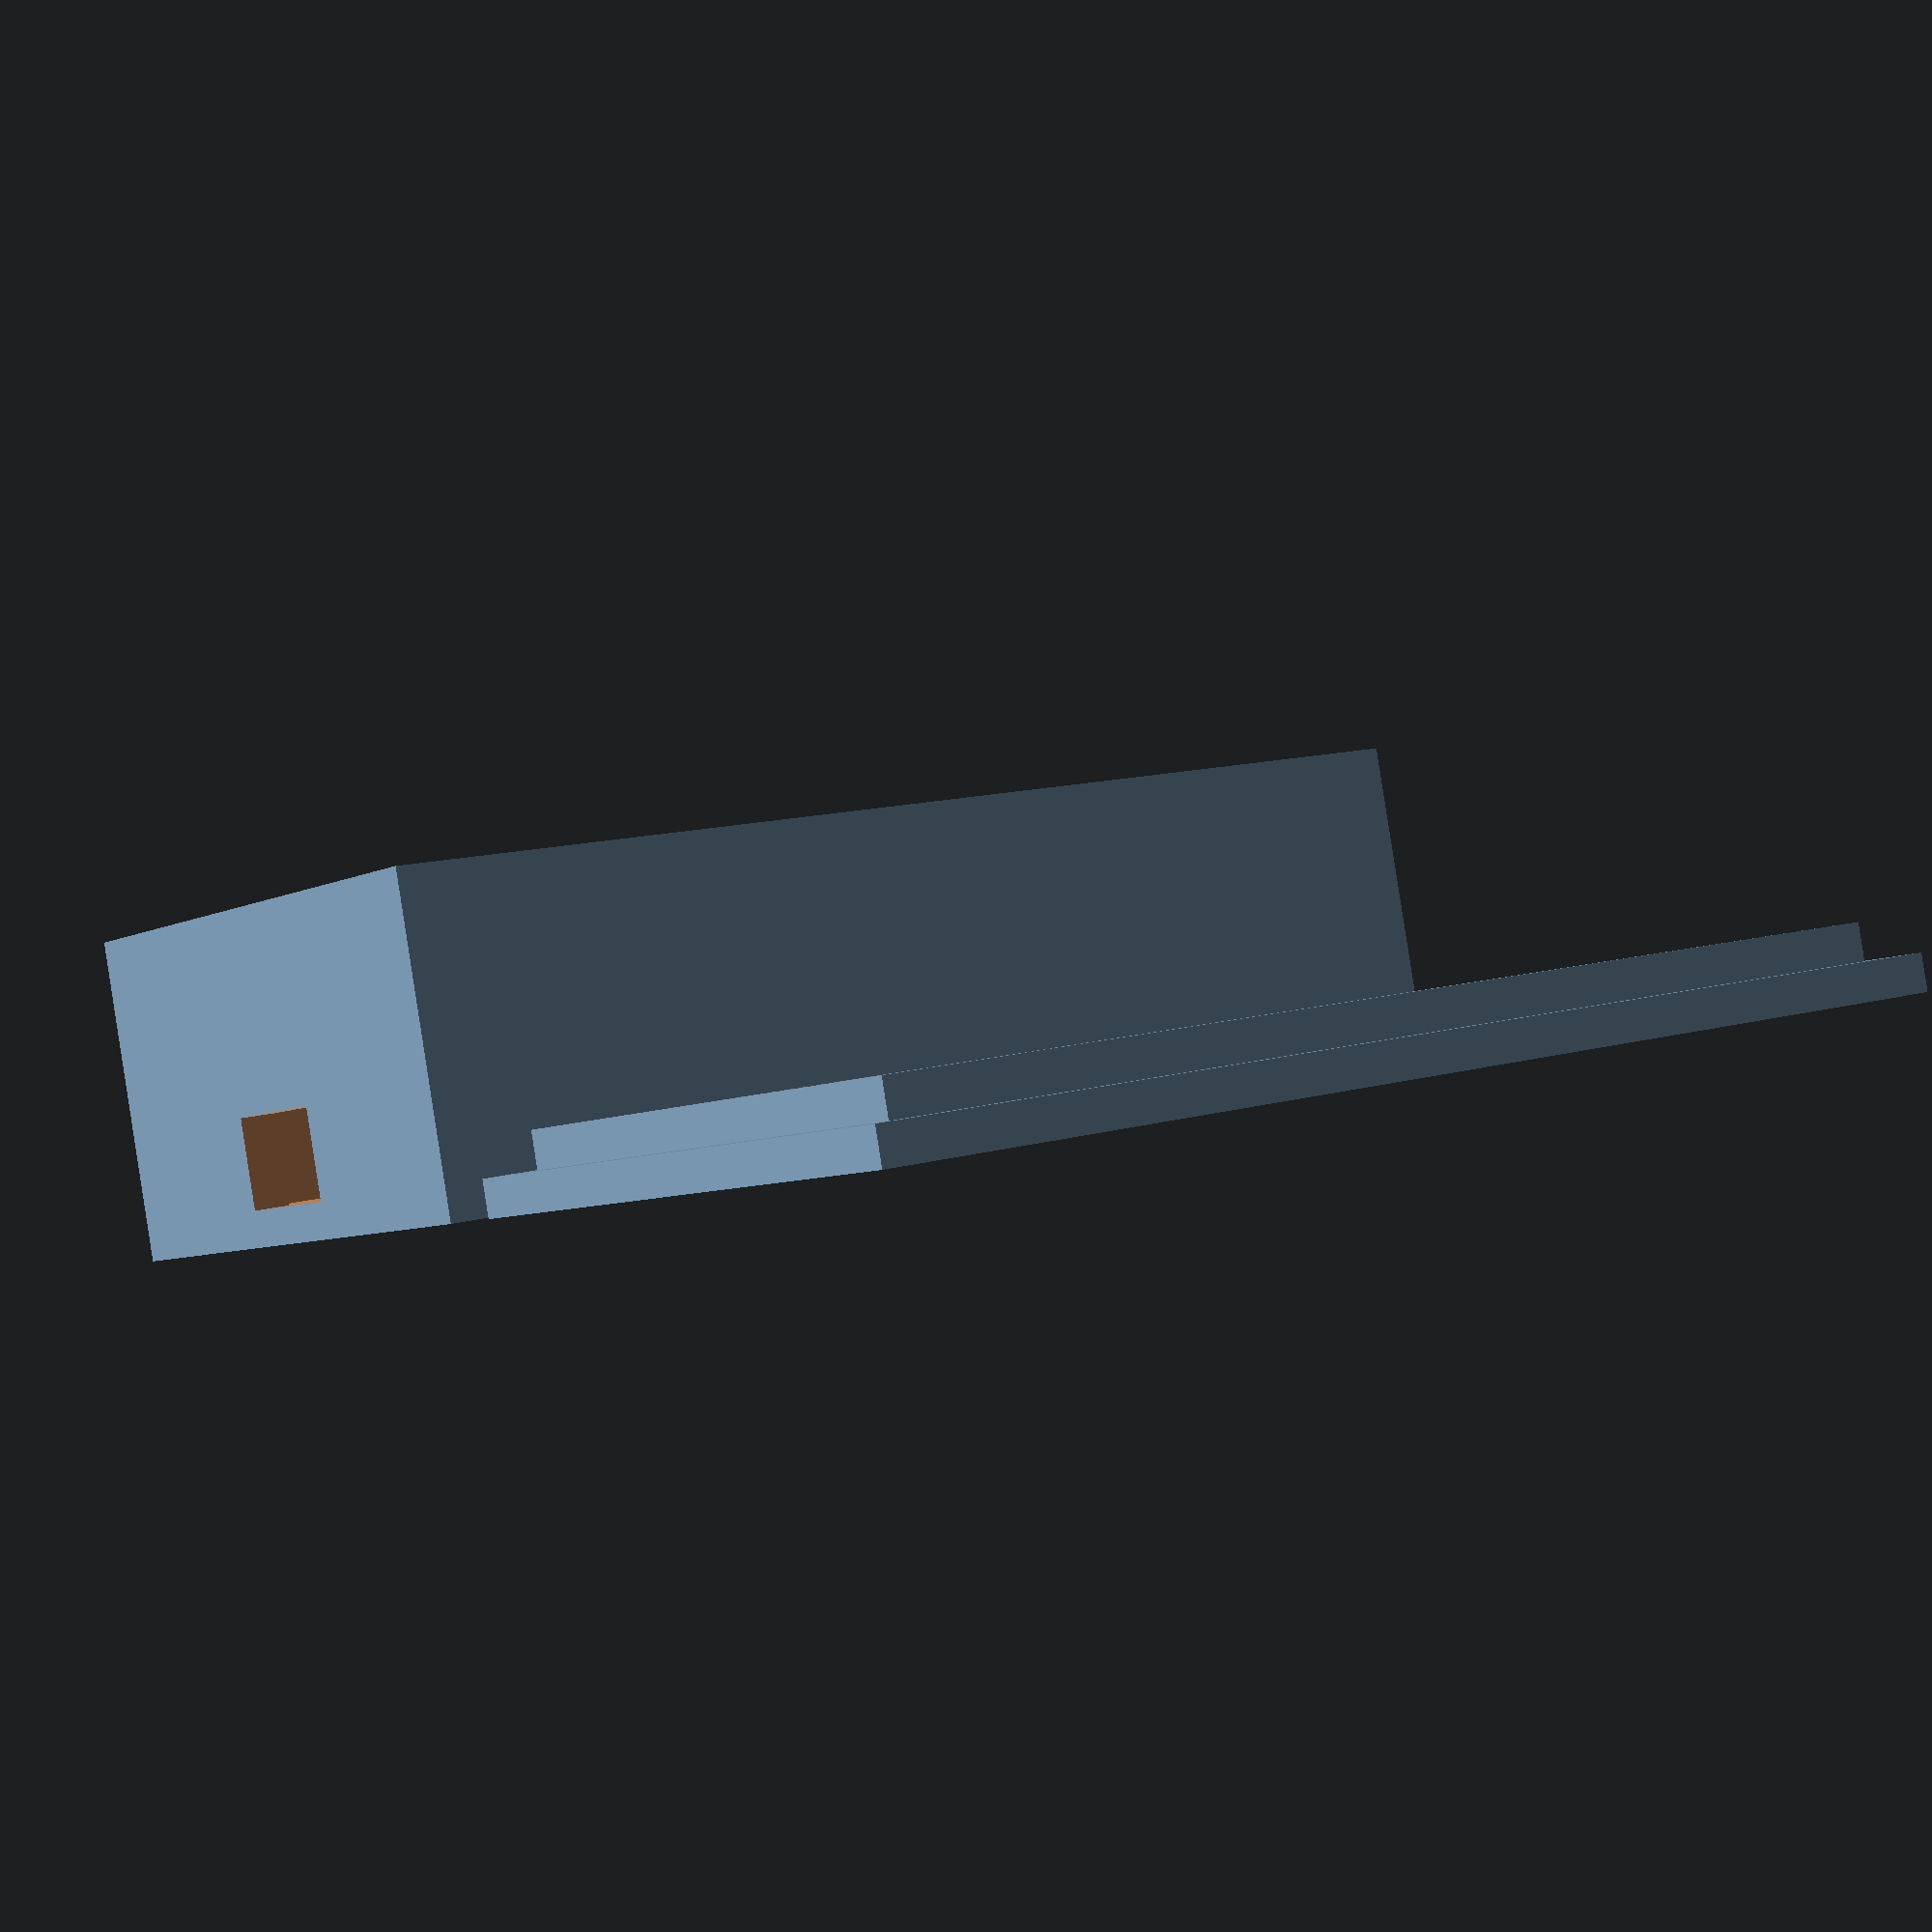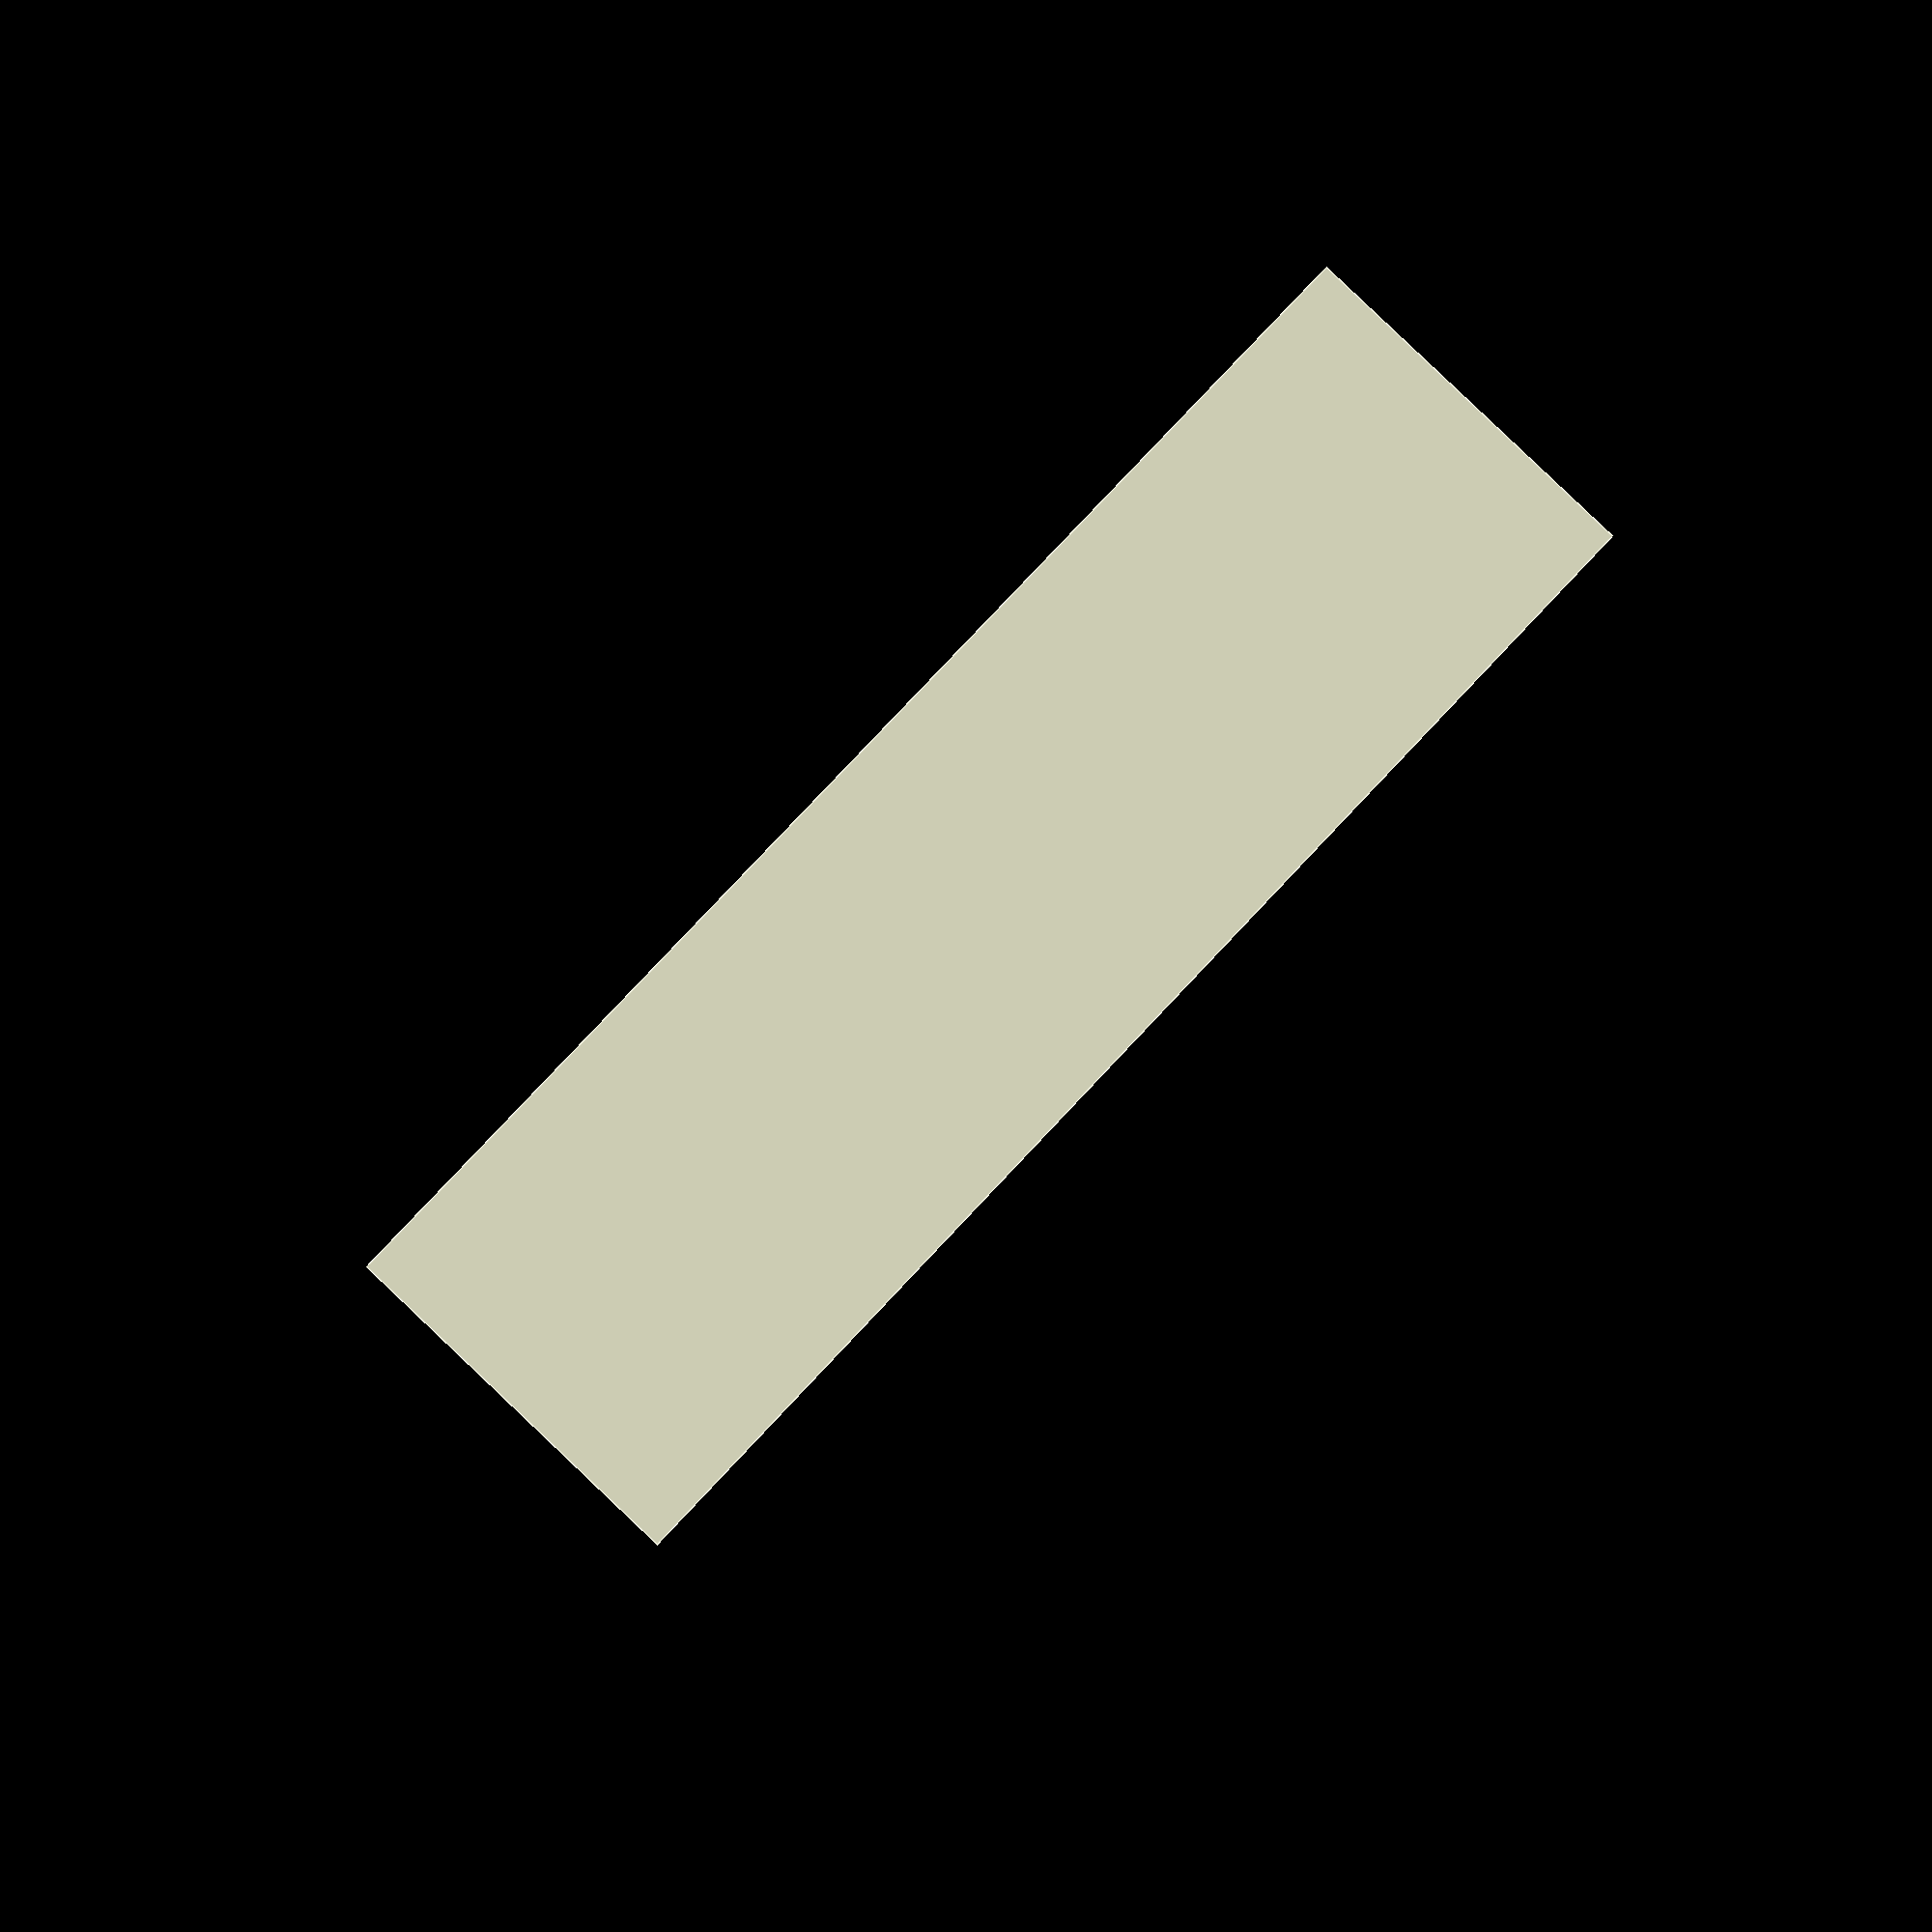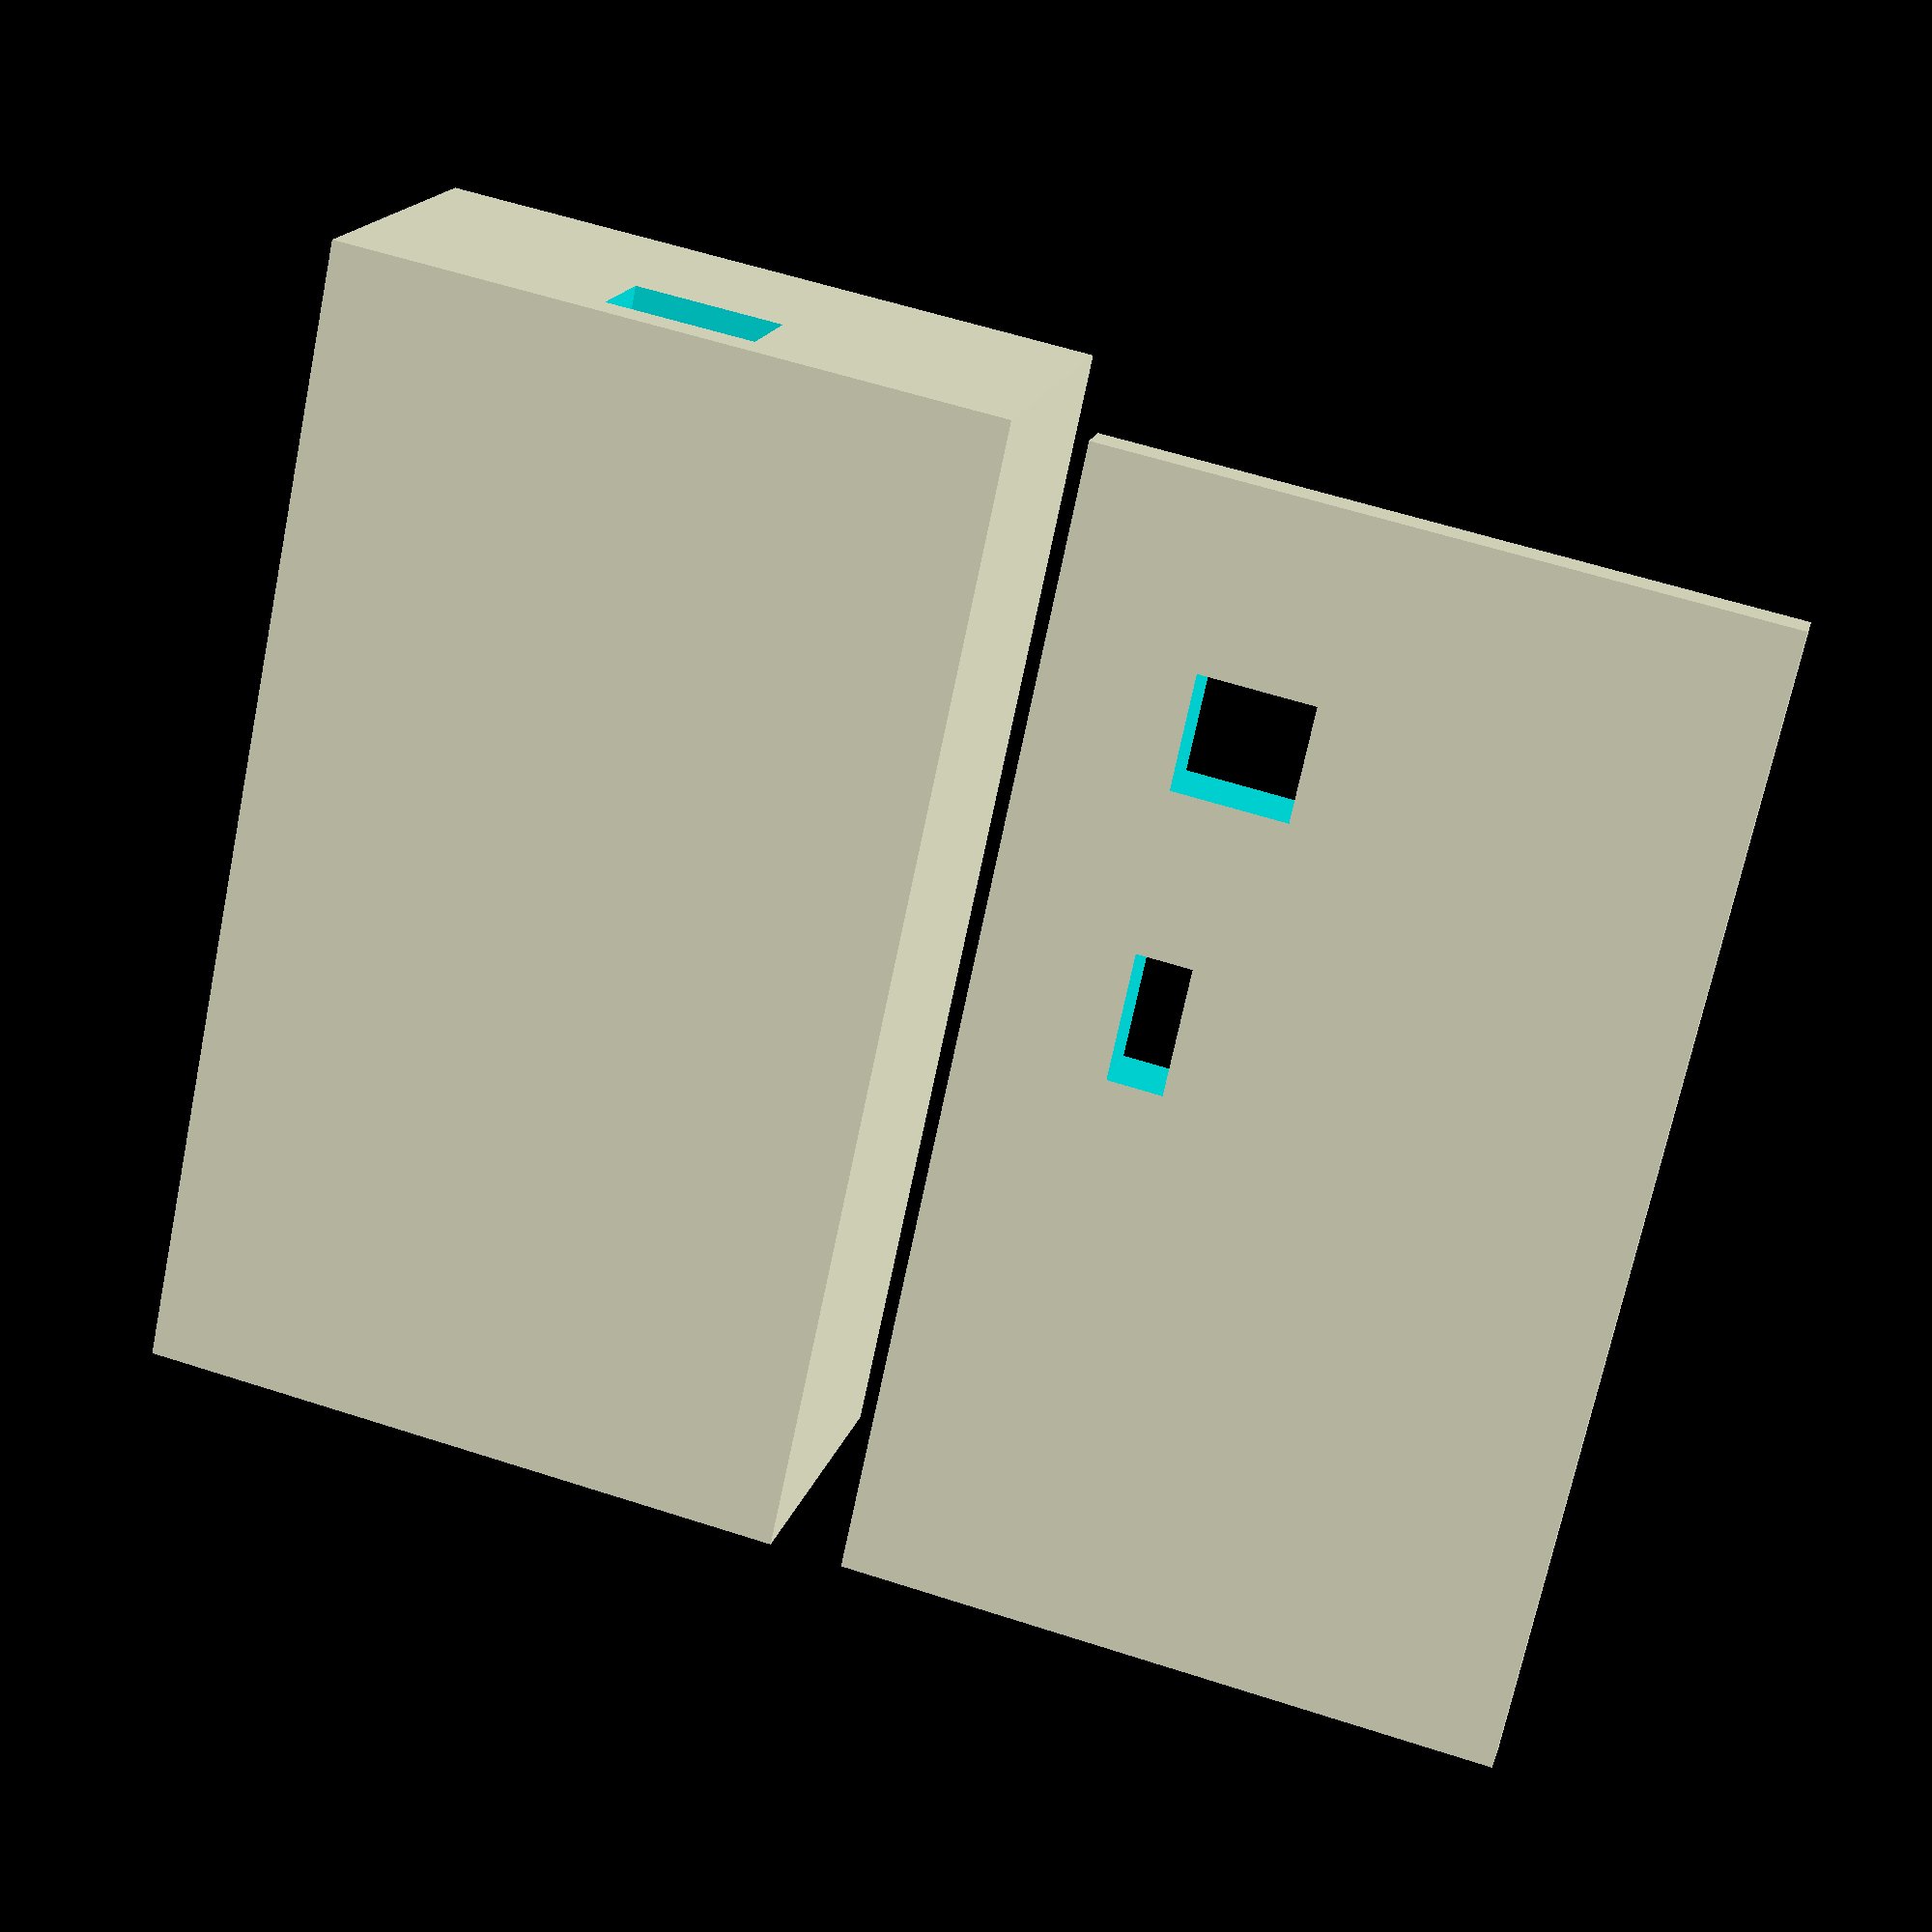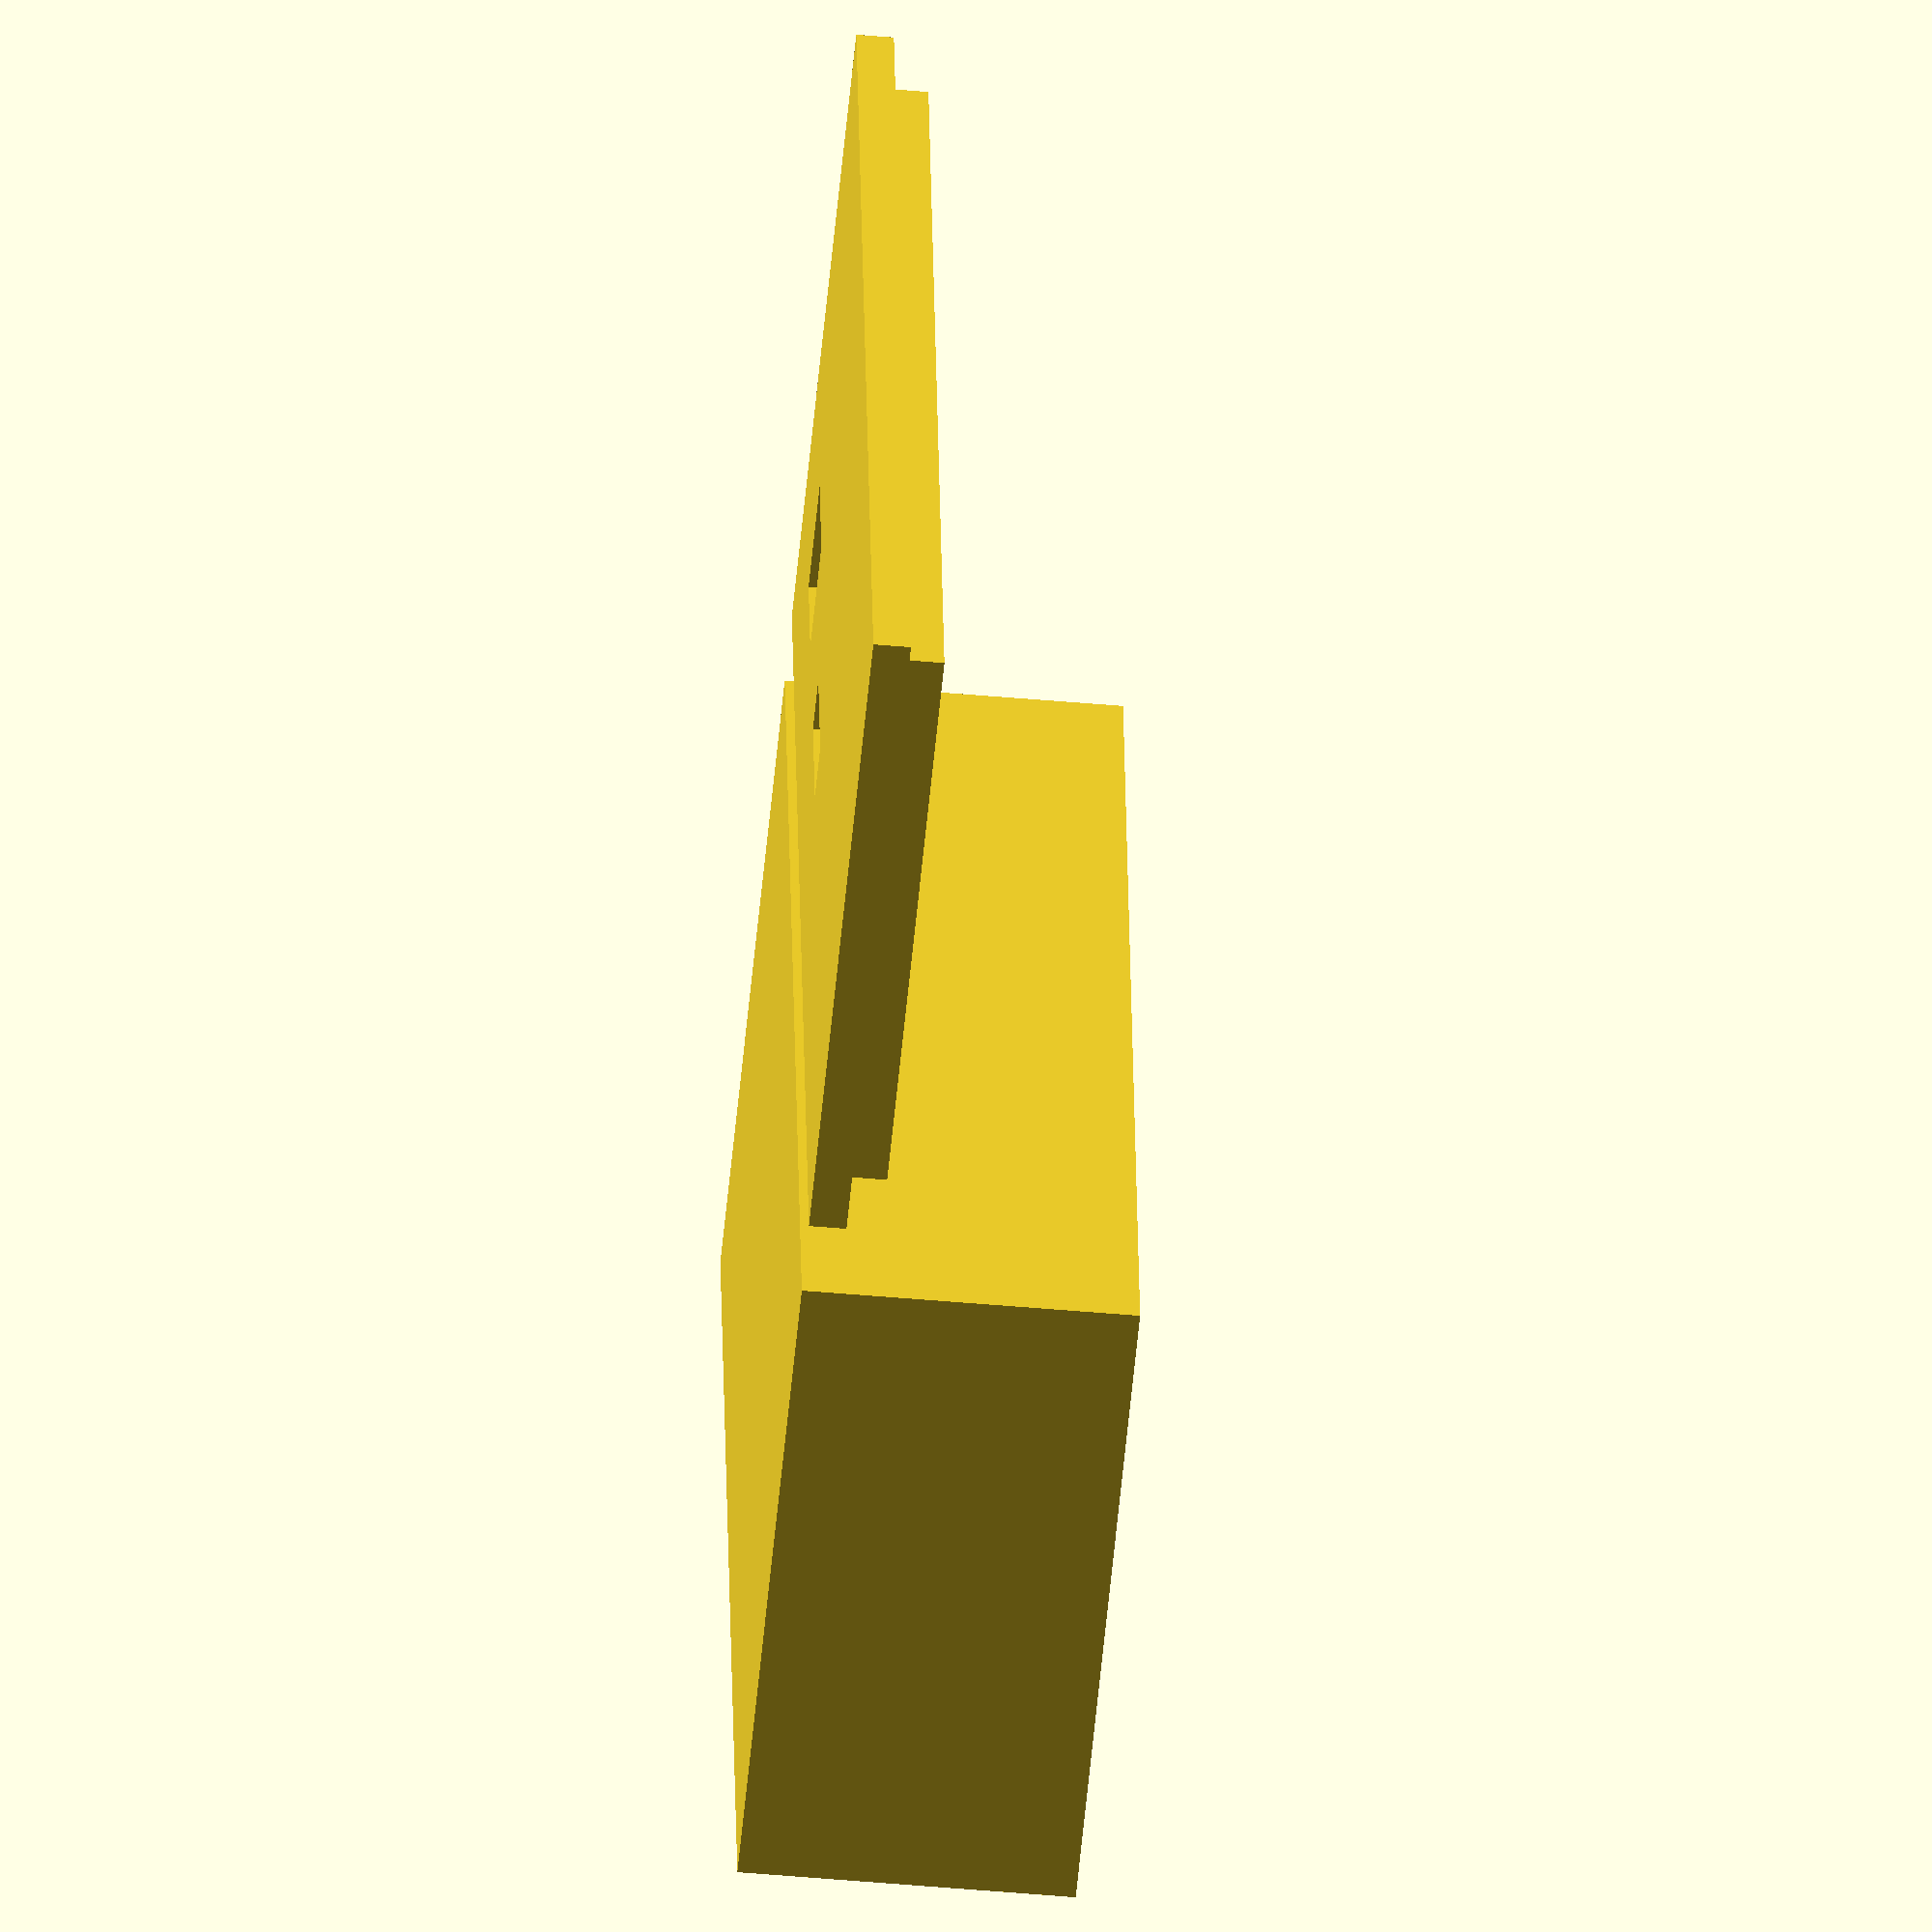
<openscad>
wall = 2;
length = 59;
width = 32;
height = 14;
usb_hole = 8;

difference() {
    cube([length + 2*wall, width + 2*wall, height + 2 * wall]);
    union() {        
        translate([wall, wall, wall]) {
            cube([length, width, height+100]);
        }
        translate([-1, wall + width/2 - usb_hole / 2, wall]) {
            cube([10, usb_hole, 5]);
        }
    }
}

translate([0,-40,0]) {
    difference() {
        union() {
            cube([length + wall*2, width + wall*2, wall]);
            translate([wall,wall,wall]) {
                cube([length, width, wall]);
            }
        }
        union() {
            translate([wall*5,width-wall*5,-1]) {
                cube([6.2,6.2,100]);
            }
            translate([25,width-wall-5,-1]) {
                cube([7,3,100]);
            }
        }
    }
}
</openscad>
<views>
elev=91.1 azim=326.2 roll=8.9 proj=p view=solid
elev=92.5 azim=183.0 roll=226.5 proj=p view=edges
elev=162.4 azim=258.0 roll=345.7 proj=p view=solid
elev=230.6 azim=278.6 roll=275.5 proj=o view=wireframe
</views>
